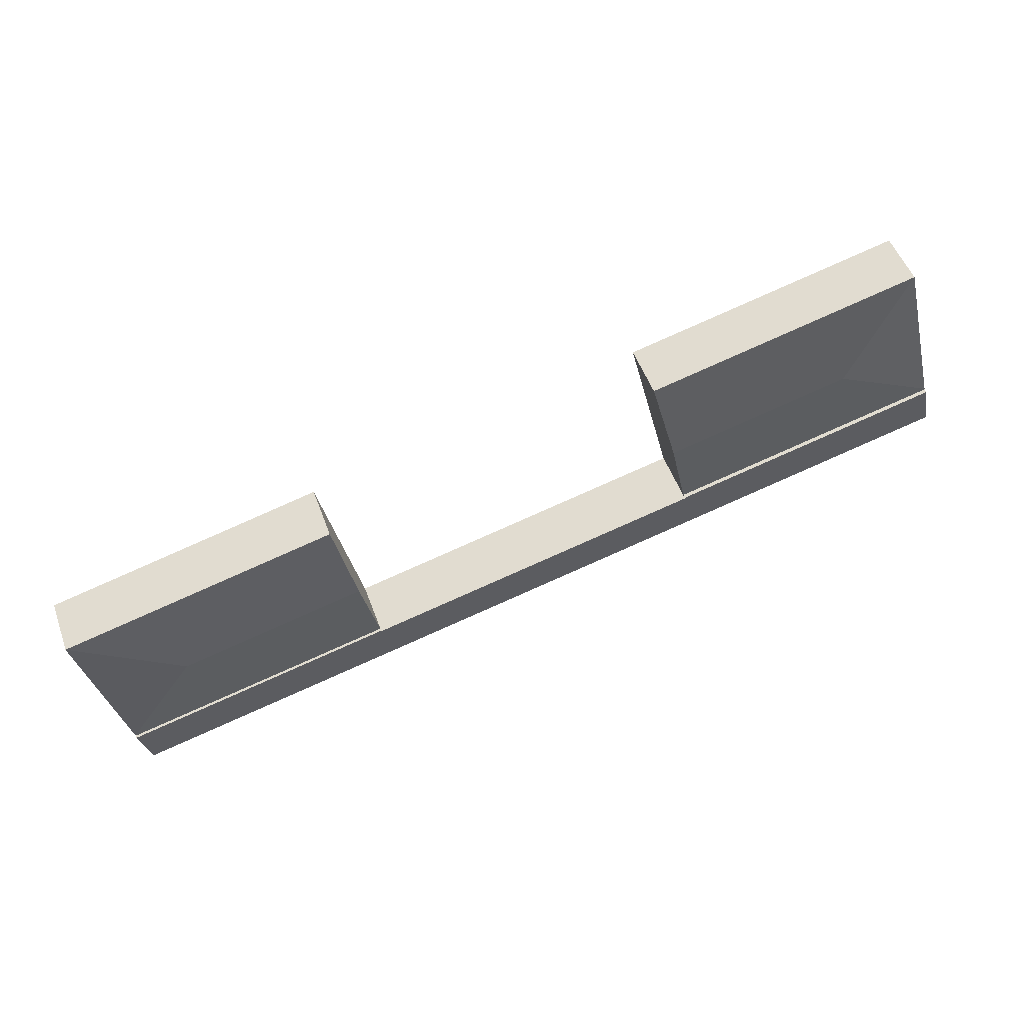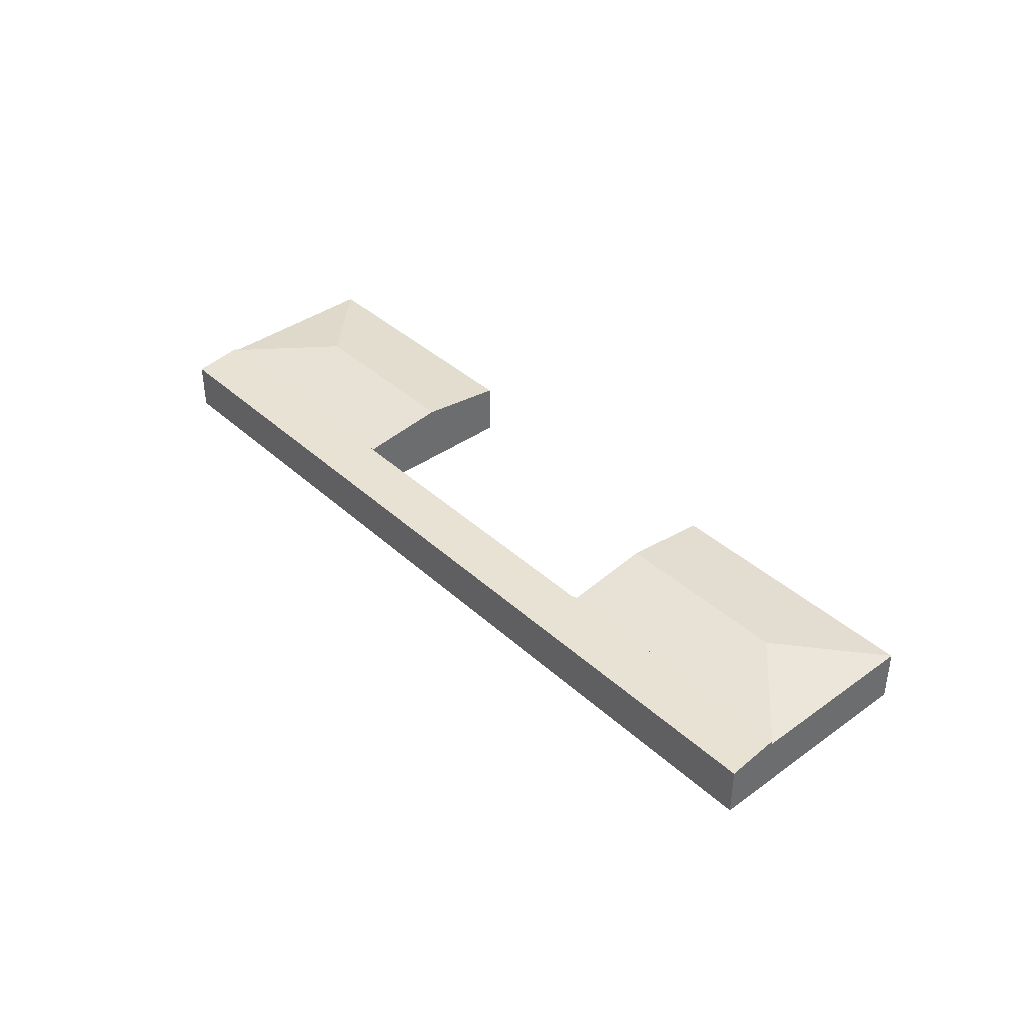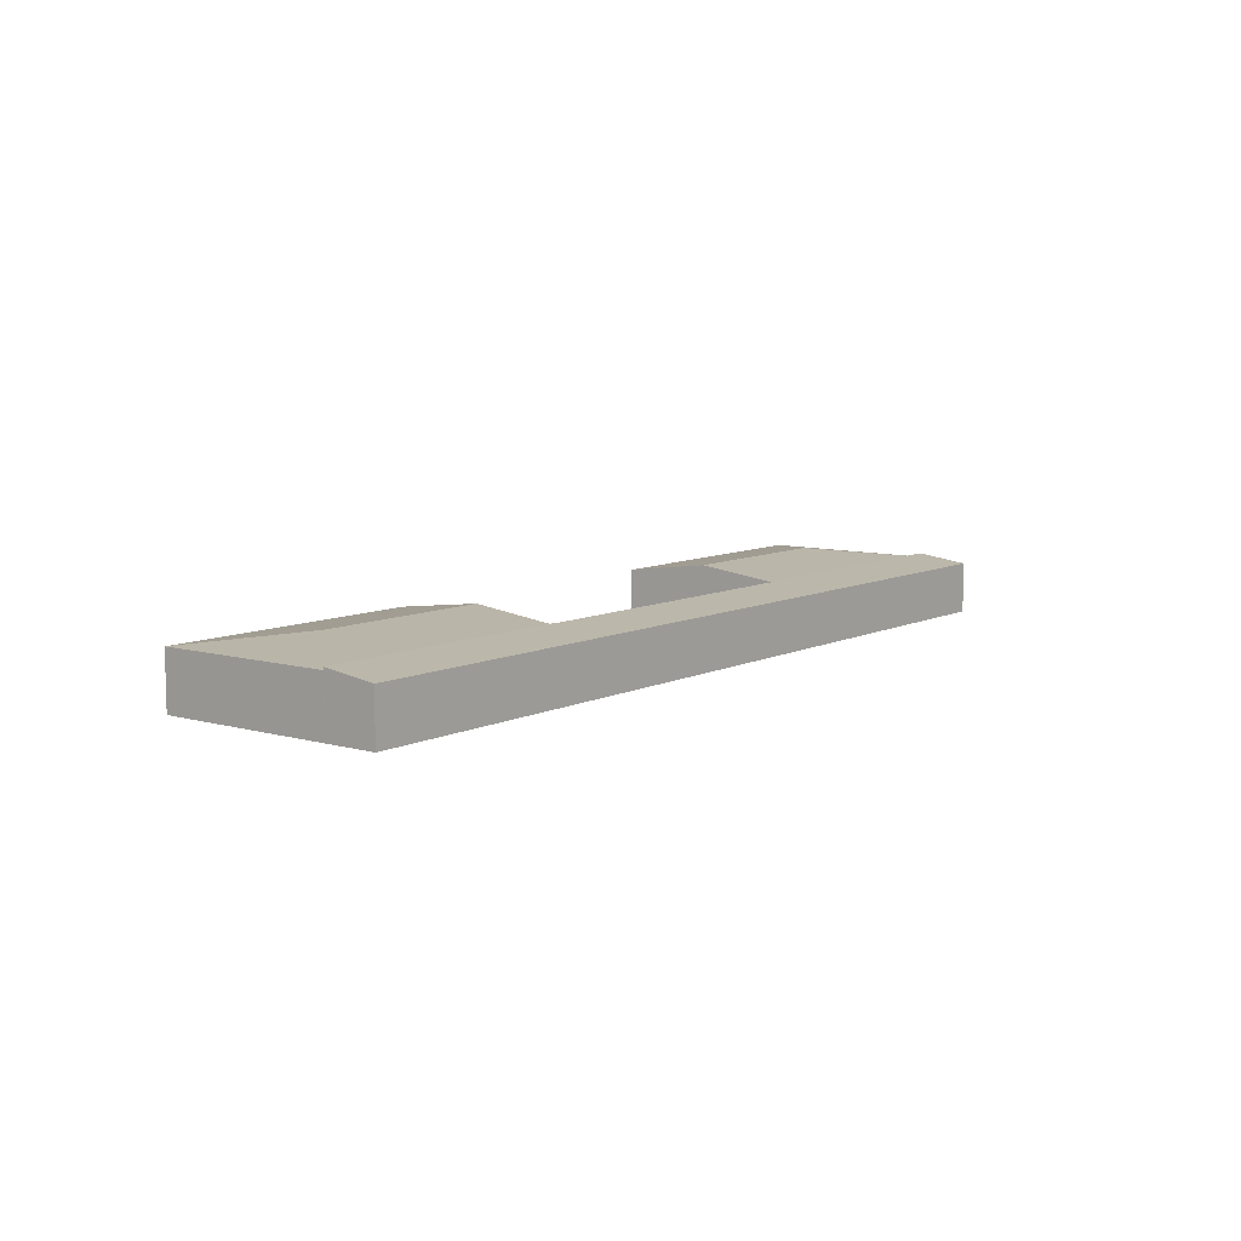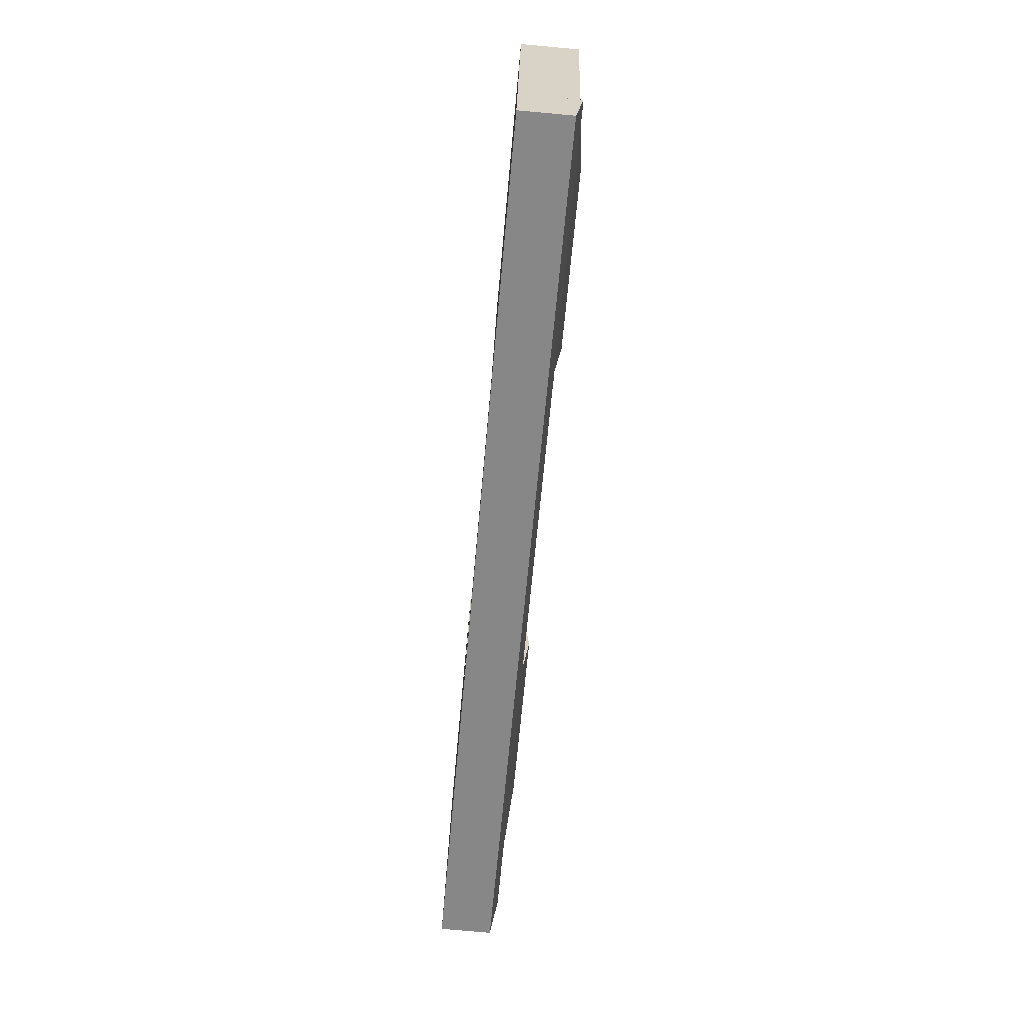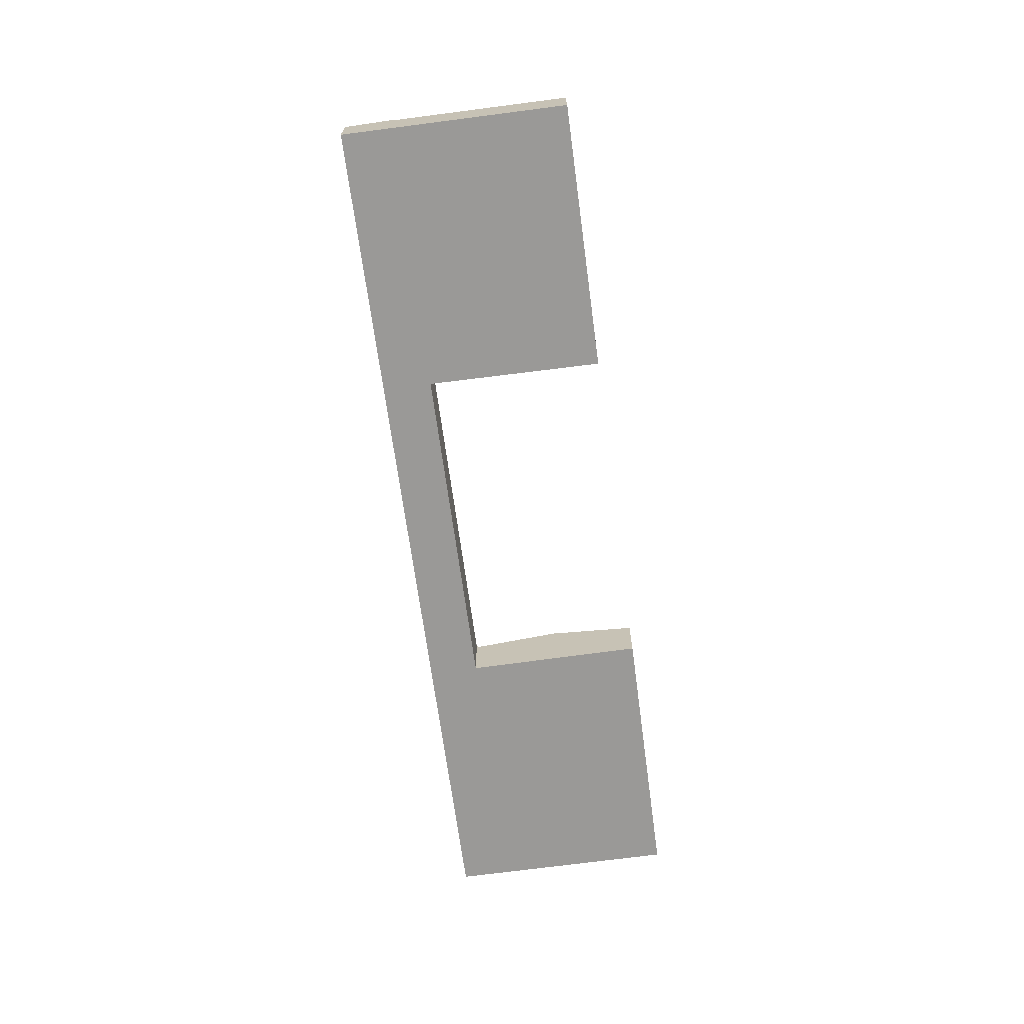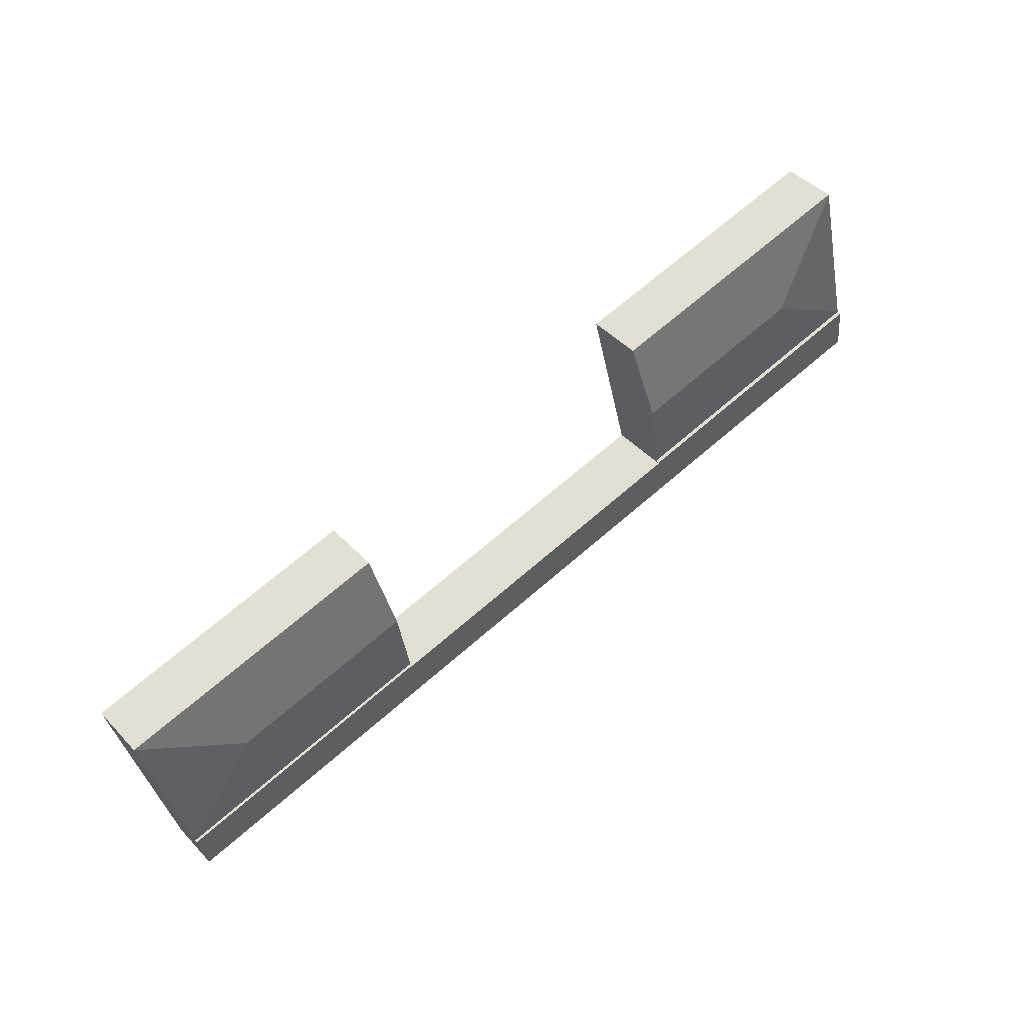
<metadata>
{"format":"obj","ext":"obj","renderer":"f3d","projection":"perspective","resolution":1024,"background":"white","views":[{"elev":51.0,"azim":160.4,"up":"+Z"},{"elev":39.3,"azim":-118.1,"up":"+Y"},{"elev":8.7,"azim":141.1,"up":"+Y"},{"elev":-76.1,"azim":84.8,"up":"+Z"},{"elev":-69.0,"azim":-68.8,"up":"+Y"},{"elev":44.7,"azim":140.2,"up":"+Z"}]}
</metadata>
<code>
v  22.92 4.461 -1.08
v  9.959 5.423 9.701
v  24.73 5.421 6.144
v  1.025 4.459 4.173
v  1.049 4.472 4.27
v  4.565 4.473 18.58
v  26.51 4.473 13.27
v  4.565 -1.138e-15 18.58
v  26.51 -8.126e-16 13.27
v  24.73 -3.762e-16 6.144
v  22.92 6.613e-17 -1.08
v  1.025 -2.555e-16 4.173
v  1.049 -2.615e-16 4.27
v  66.75 5.457 -3.978
v  74.92 4.575 1.559
v  75.56 4.575 1.407
v  53.64 4.574 6.708
v  51.96 5.458 -0.415
v  72.16 4.574 -12.79
v  50.26 4.561 -7.637
v  72.13 4.562 -12.88
v  50.26 4.676e-16 -7.637
v  51.96 2.541e-17 -0.415
v  53.64 -4.107e-16 6.708
v  74.92 -9.546e-17 1.559
v  75.56 -8.615e-17 1.407
v  72.16 7.829e-16 -12.79
v  72.13 7.889e-16 -12.88
v  1.025 4.789 4.173
v  0.188 4.217 -0.045
v  0 4.217 2.582e-16
v  22 4.217 -5.278
v  22.9 4.774 -1.188
v  22.92 4.789 -1.08
v  49.13 4.217 -11.78
v  23 4.774 -1.213
v  50.11 4.777 -7.694
v  71.13 4.217 -17.06
v  50.24 4.777 -7.725
v  50.26 4.789 -7.637
v  72.13 4.789 -12.88
v  50.24 4.73e-16 -7.725
v  50.11 4.711e-16 -7.694
v  23 7.427e-17 -1.213
v  22.9 7.274e-17 -1.188
v  0 0 0
v  71.13 1.045e-15 -17.06
v  49.13 7.216e-16 -11.78
v  22 3.232e-16 -5.278
v  0.188 2.755e-18 -0.045
g defaultobject
f 1 2 3
f 2 1 4
f 2 4 5
f 3 6 7
f 6 3 2
f 2 5 6
f 8 7 6
f 7 8 9
f 9 3 7
f 3 9 10
f 3 10 1
f 1 10 11
f 11 4 1
f 4 11 12
f 5 8 6
f 8 5 4
f 8 4 13
f 13 4 12
f 8 10 9
f 10 8 13
f 10 13 11
f 11 13 12
f 14 15 16
f 15 14 17
f 17 14 18
f 14 16 19
f 20 19 21
f 19 20 14
f 14 20 18
f 22 18 20
f 18 22 23
f 18 23 17
f 17 23 24
f 24 15 17
f 15 24 25
f 15 25 16
f 16 25 26
f 26 19 16
f 19 26 27
f 19 27 21
f 21 27 28
f 28 20 21
f 20 28 22
f 23 25 24
f 25 23 22
f 25 22 28
f 25 28 27
f 25 27 26
f 29 30 31
f 30 29 32
f 32 29 33
f 33 29 34
f 33 35 32
f 35 33 36
f 35 36 37
f 35 37 38
f 38 37 39
f 38 39 40
f 38 40 41
f 37 42 39
f 42 37 36
f 42 36 43
f 43 36 44
f 44 36 33
f 44 33 45
f 22 41 40
f 41 22 28
f 12 34 29
f 34 12 11
f 39 22 40
f 22 39 42
f 31 12 29
f 12 31 46
f 28 38 41
f 38 28 47
f 11 33 34
f 33 11 45
f 47 35 38
f 35 47 48
f 35 48 32
f 32 48 49
f 32 49 30
f 30 49 50
f 30 50 31
f 31 50 46
f 48 45 49
f 45 48 44
f 44 48 43
f 43 48 47
f 43 47 42
f 42 47 22
f 22 47 28
f 50 12 46
f 12 50 49
f 12 49 45
f 12 45 11

</code>
